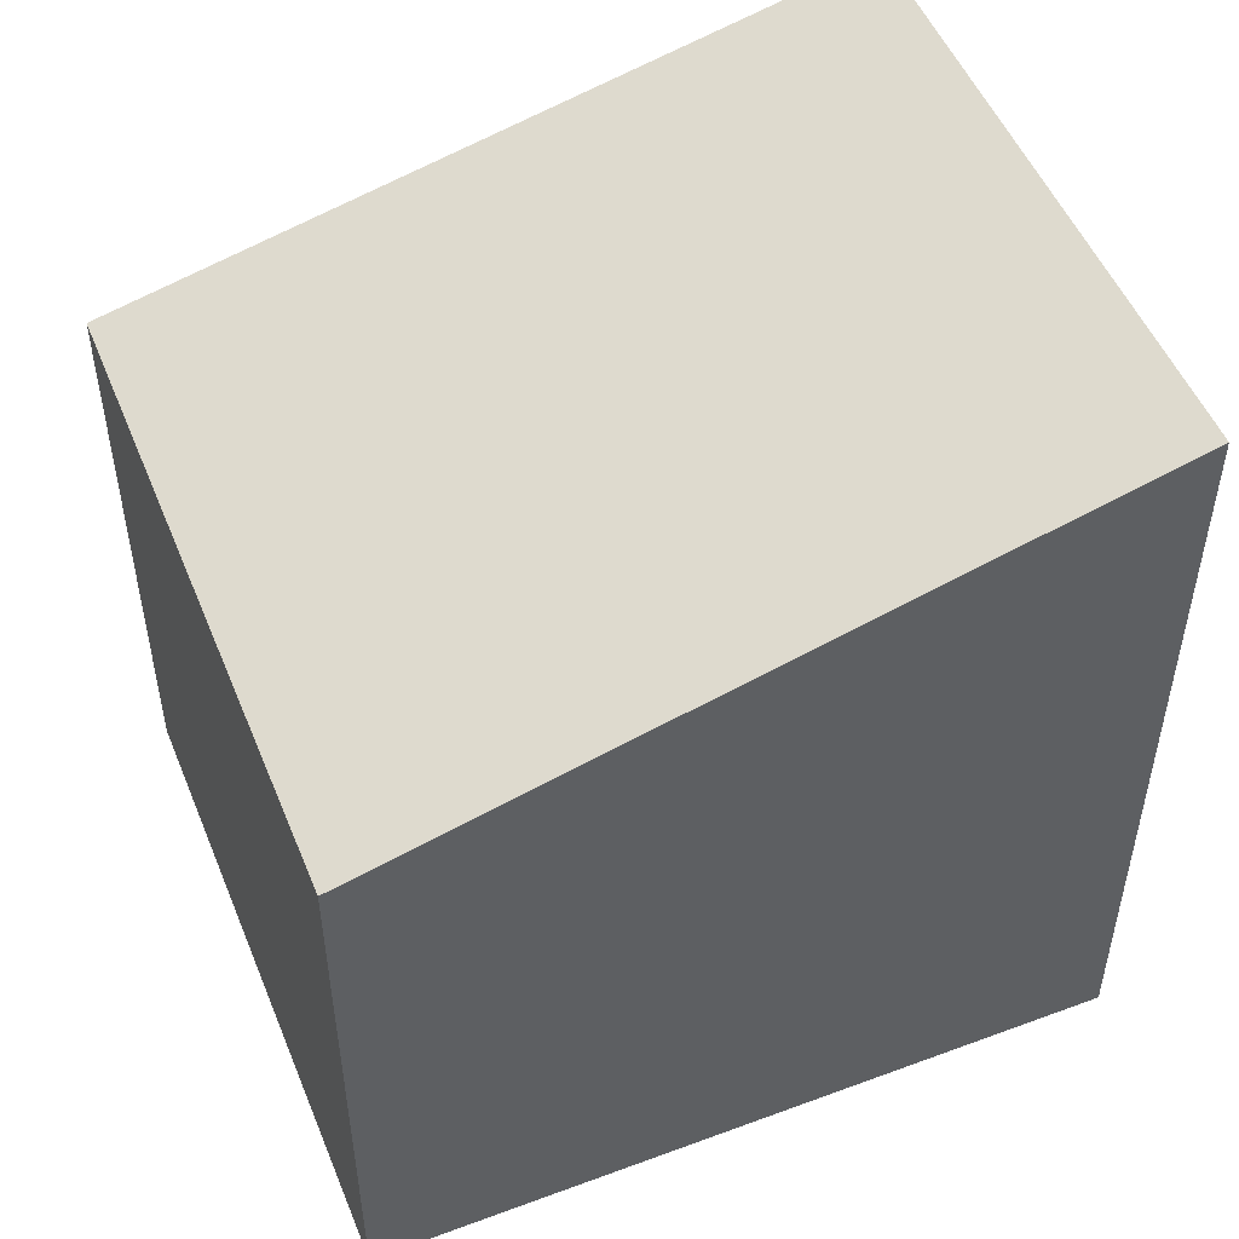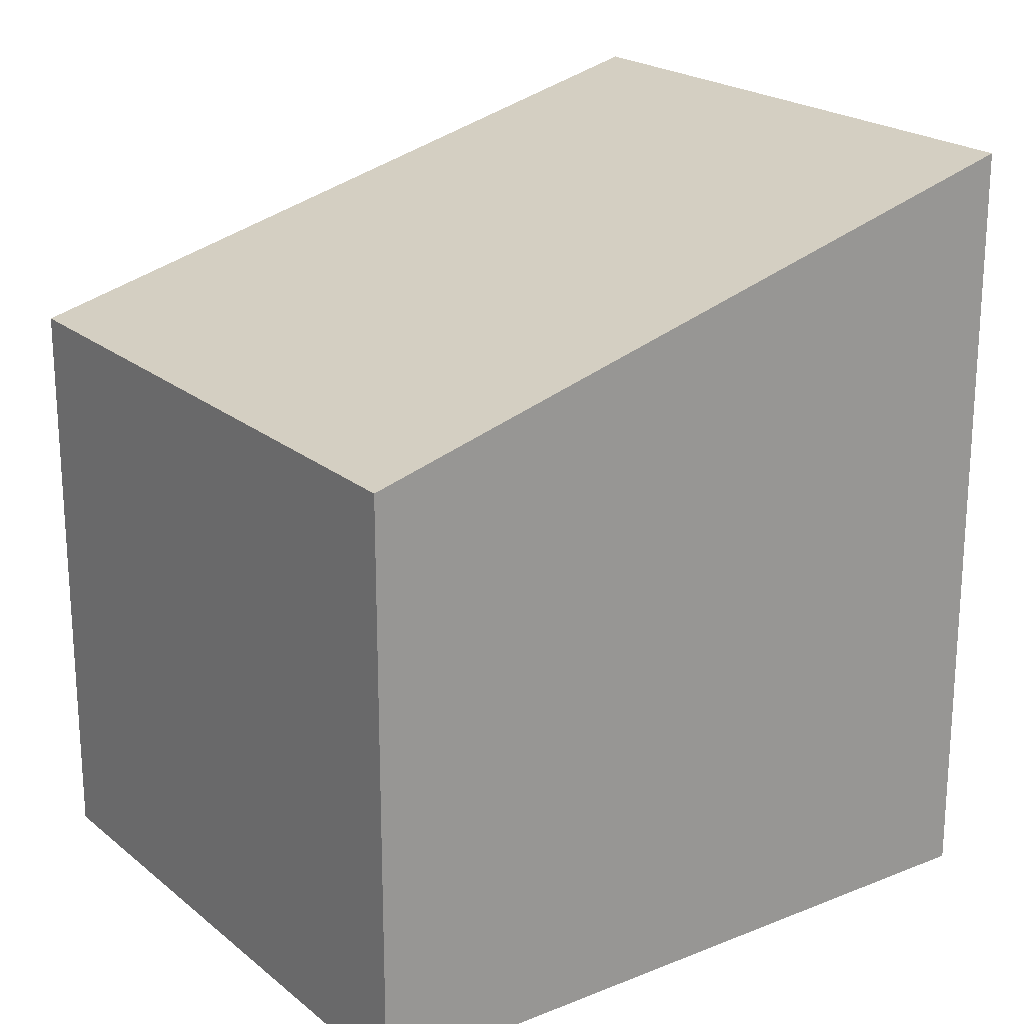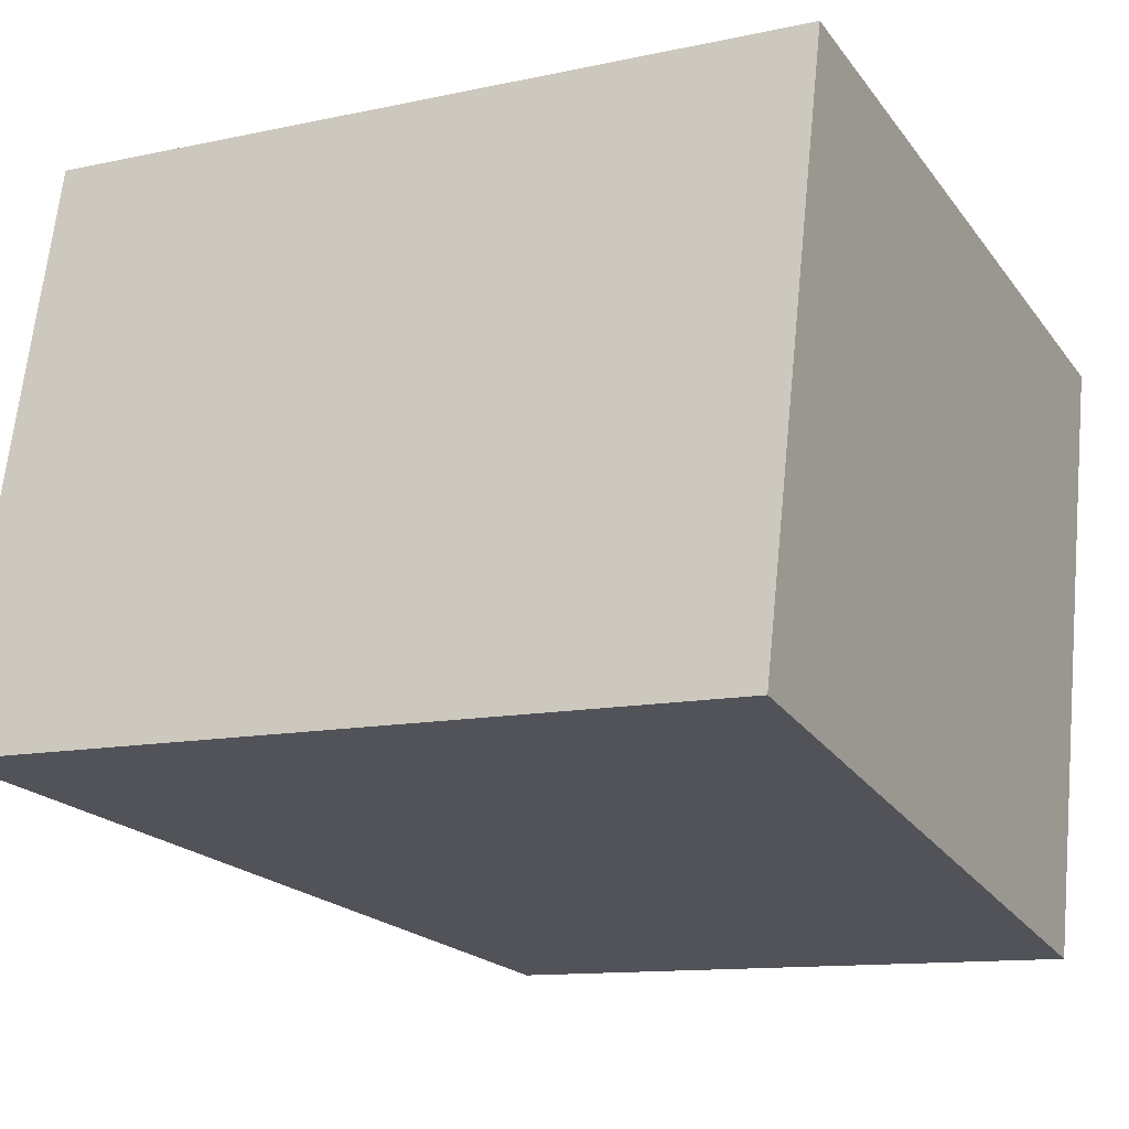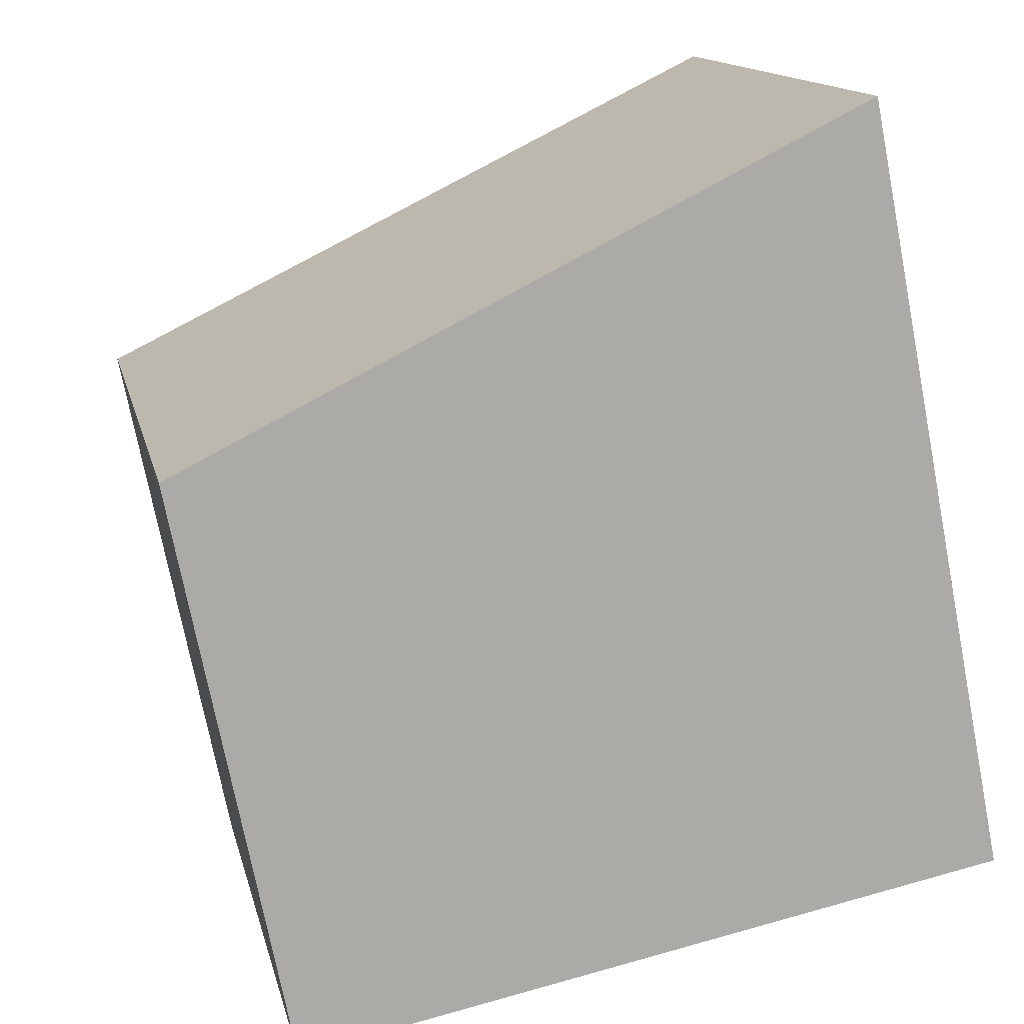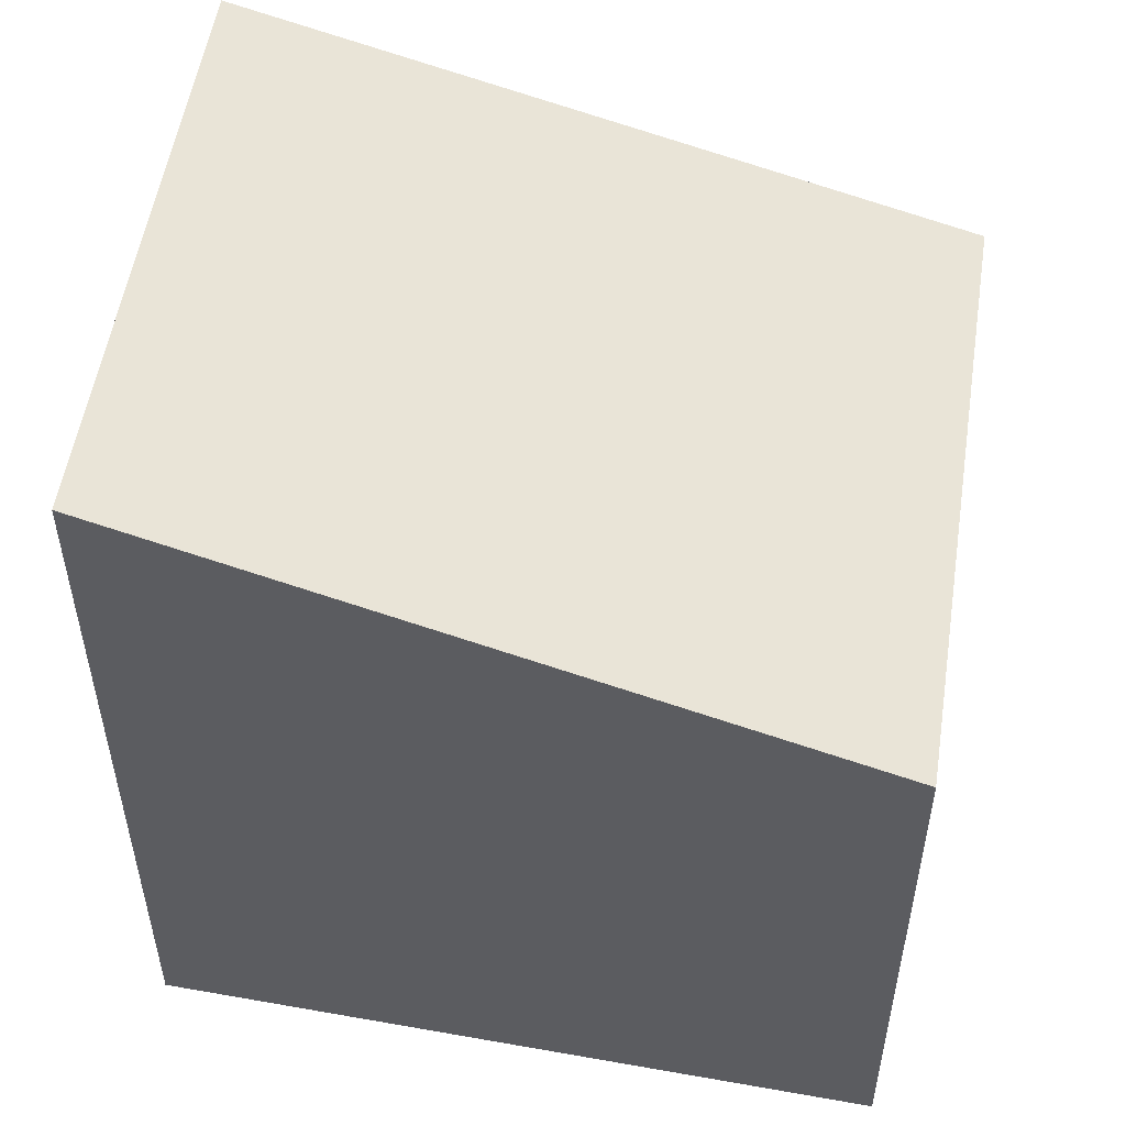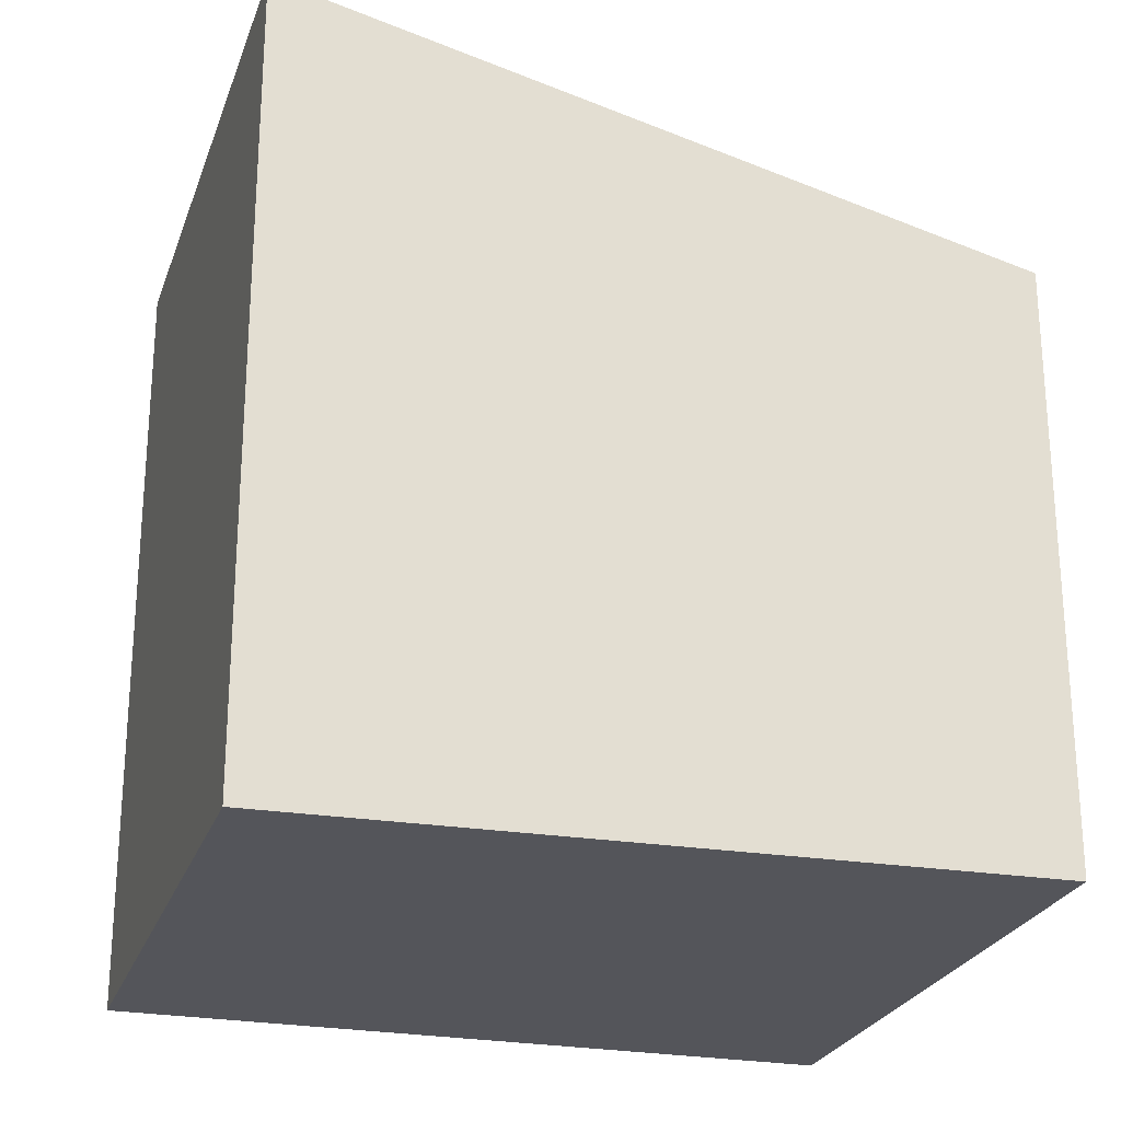
<metadata>
{"format":"obj","ext":"obj","renderer":"f3d","projection":"perspective","resolution":1024,"background":"white","views":[{"elev":51.6,"azim":170.5,"up":"+Y"},{"elev":21.4,"azim":156.9,"up":"+Y"},{"elev":-11.8,"azim":-62.4,"up":"+Z"},{"elev":-73.6,"azim":-169.0,"up":"+Z"},{"elev":53.0,"azim":21.2,"up":"+Y"},{"elev":-24.9,"azim":-4.3,"up":"+Y"}]}
</metadata>
<code>
v  0 4.229 2.59e-16
v  4.545 3.167 2.466
v  3.821 3.167 -0.843
v  0.71 4.225 3.172
v  4.545 -1.51e-16 2.466
v  3.821 5.162e-17 -0.843
v  0 0 0
v  0.71 -1.942e-16 3.172
g defaultobject
f 1 2 3
f 2 1 4
f 5 3 2
f 3 5 6
f 3 7 1
f 7 3 6
f 7 4 1
f 4 7 8
f 8 2 4
f 2 8 5
f 8 6 5
f 6 8 7

</code>
